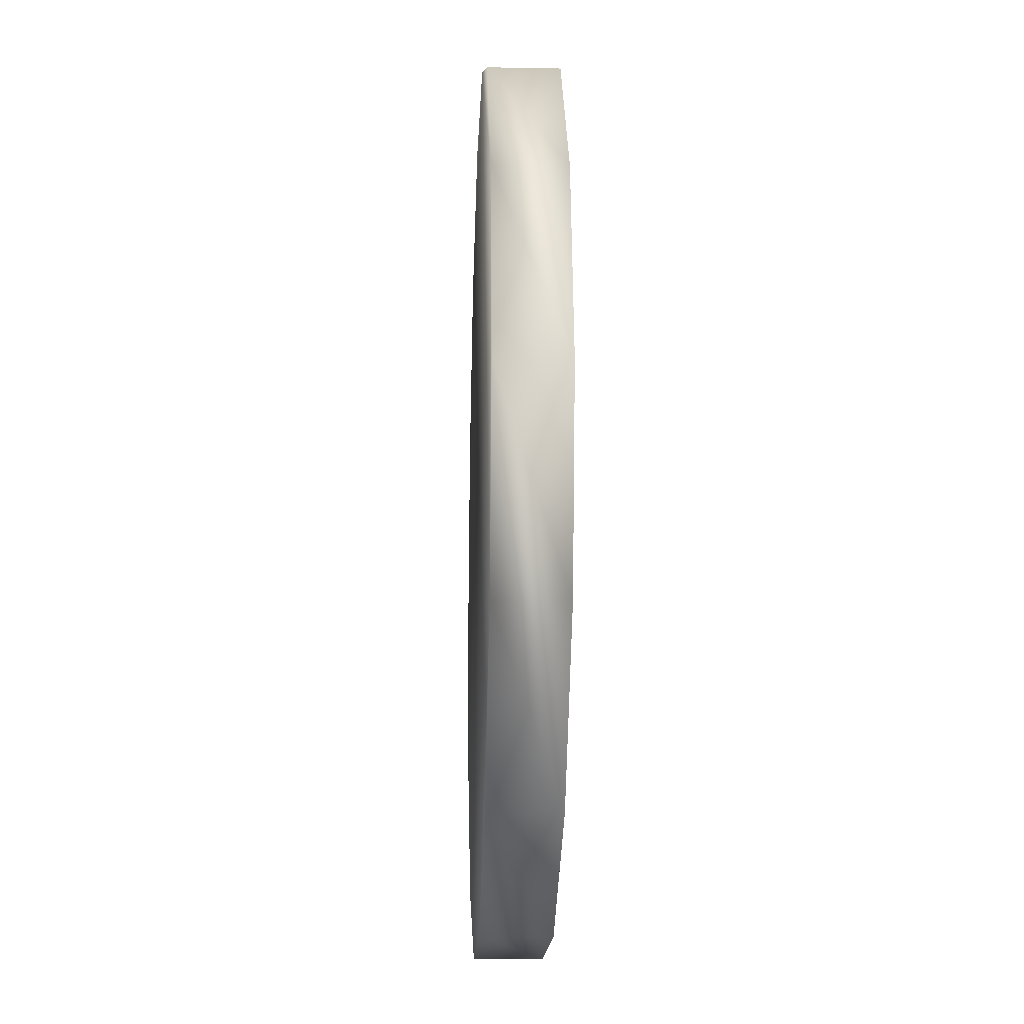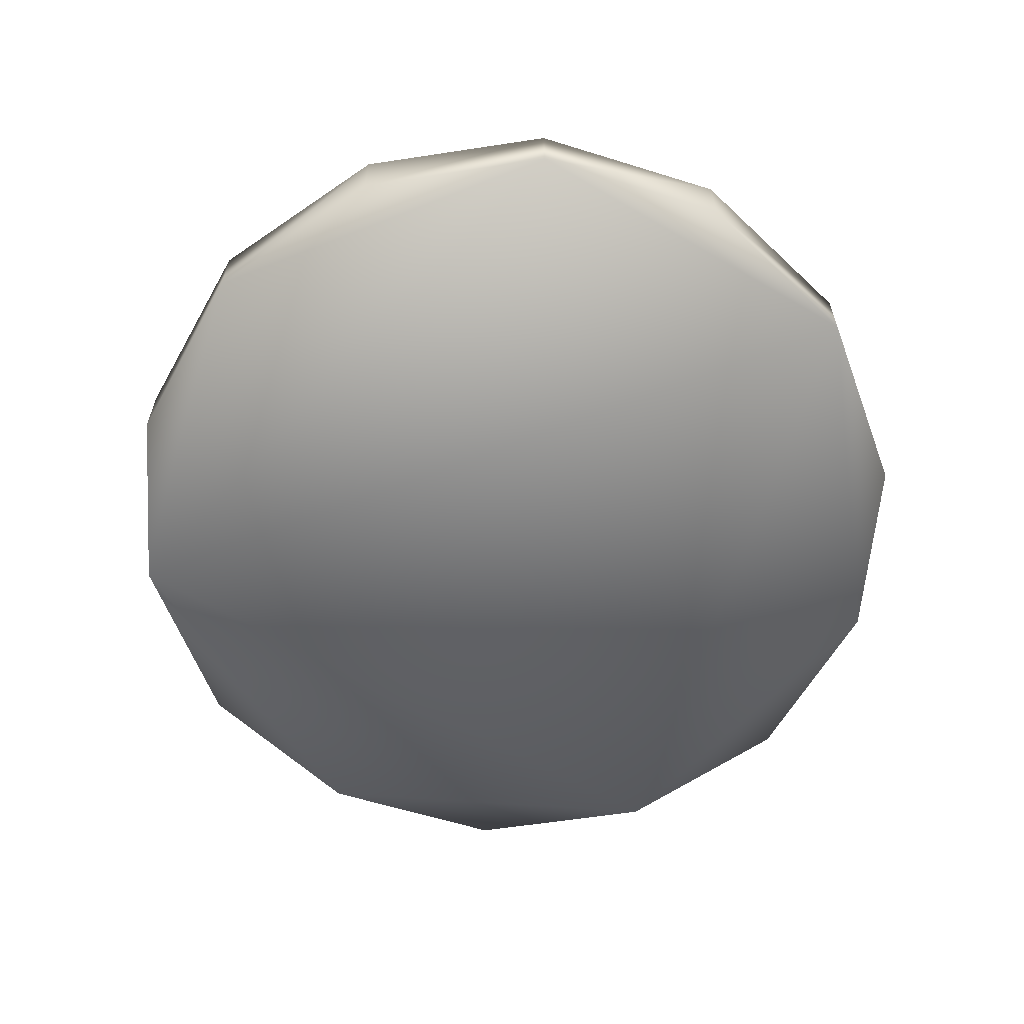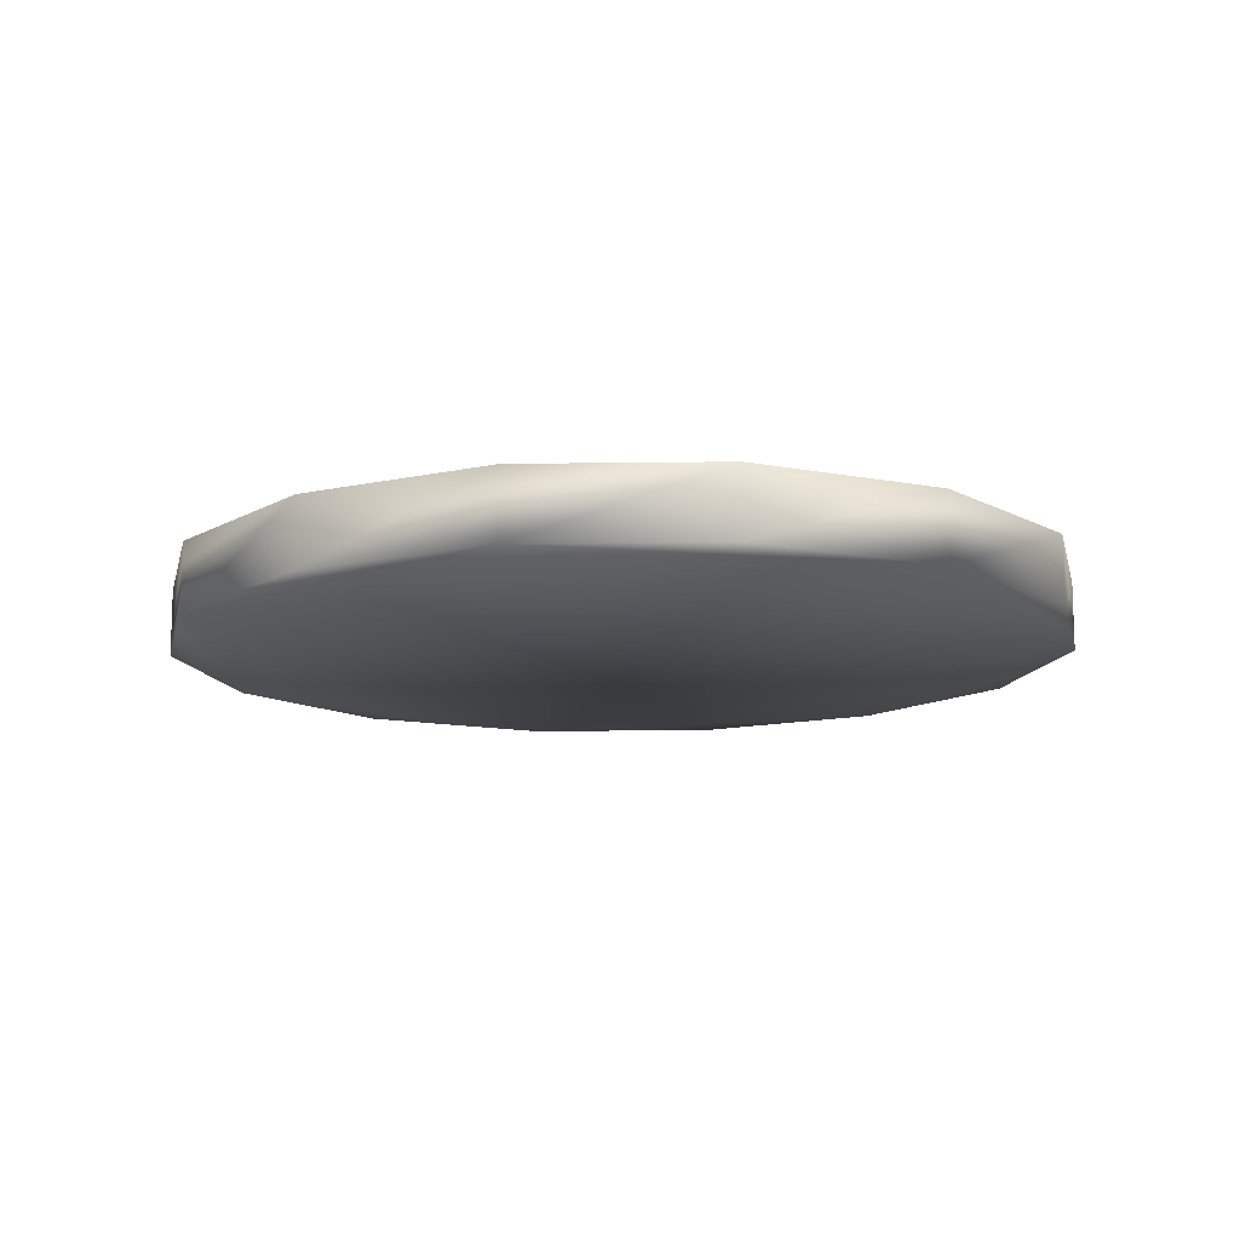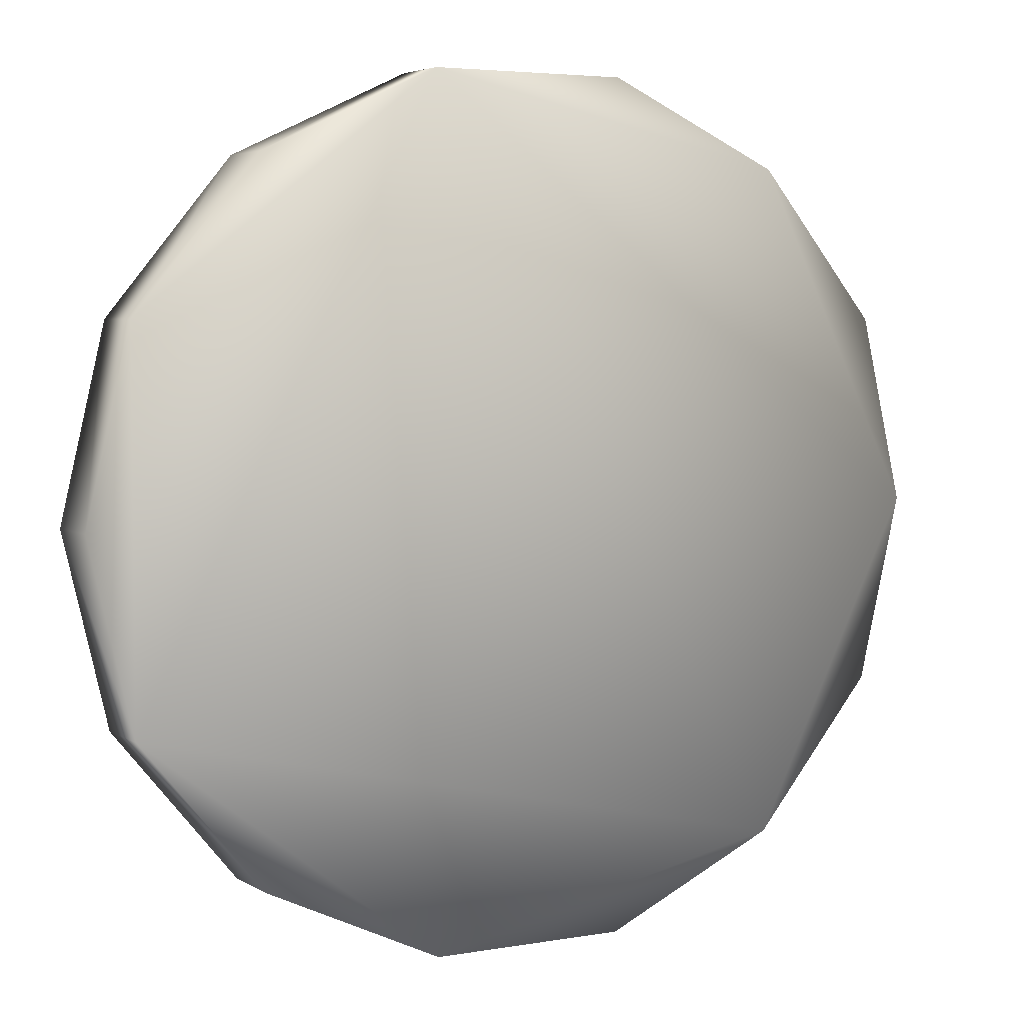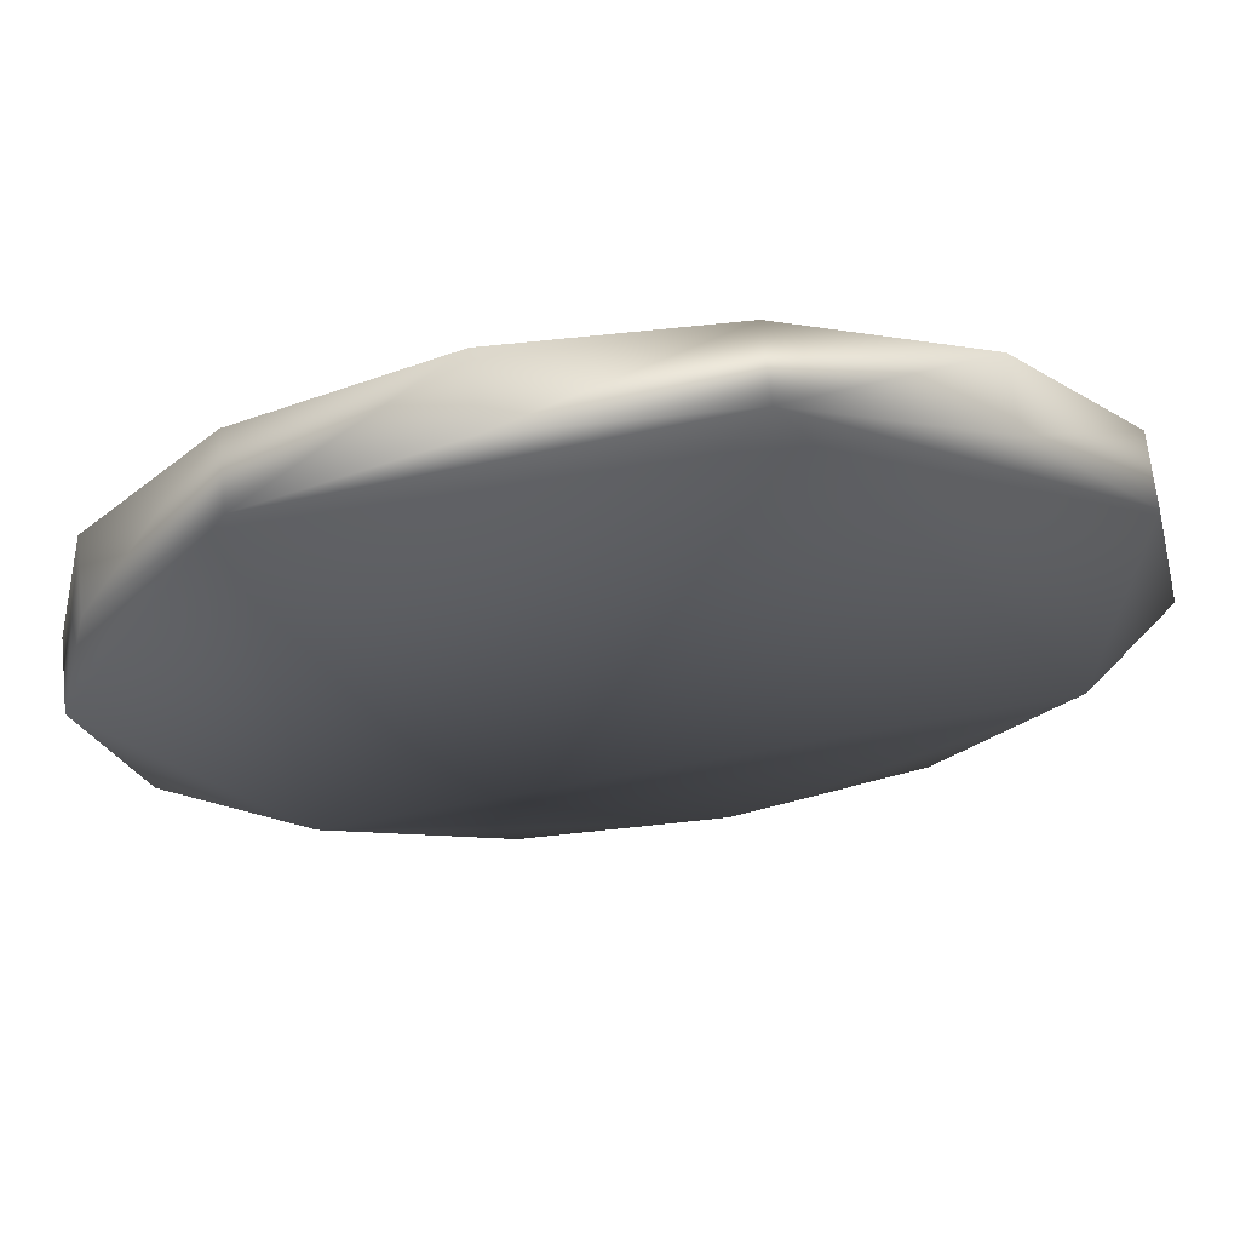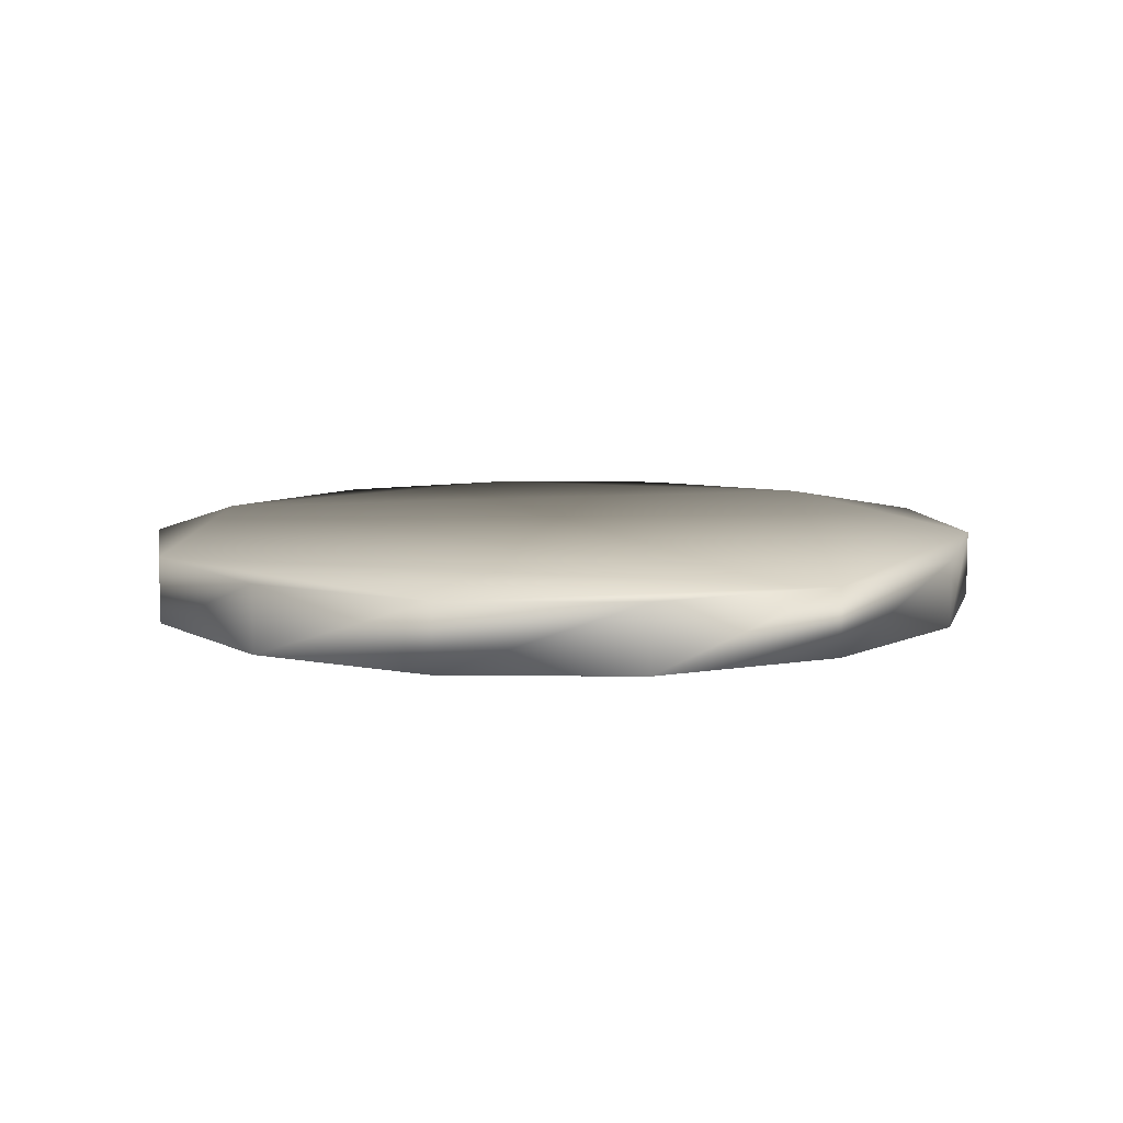
<metadata>
{"format":"obj","ext":"obj","renderer":"f3d","projection":"perspective","resolution":1024,"background":"white","views":[{"elev":-15.9,"azim":-92.2,"up":"+Z"},{"elev":-60.5,"azim":85.6,"up":"+Y"},{"elev":-12.6,"azim":52.3,"up":"+Y"},{"elev":4.5,"azim":-29.5,"up":"+Z"},{"elev":67.1,"azim":173.8,"up":"+Z"},{"elev":9.0,"azim":104.8,"up":"+Y"}]}
</metadata>
<code>
o mesh7/mesh7-geometry#mesh7-geometry
v 0.07957 0.2505 -0.7489
v 0.03452 0.2505 -0.728
v -0.01548 0.2505 -0.728
v 0.07957 0.2671 -0.7489
v 0.03452 0.2671 -0.728
v 0.1219 0.2505 -0.8338
v 0.1107 0.2671 -0.7867
v -0.01548 0.2671 -0.728
v 0.1107 0.2505 -0.7867
v 0.07957 0.2505 -0.9187
v 0.1219 0.2671 -0.8338
v -0.06053 0.2505 -0.7489
v -0.0917 0.2505 -0.8809
v 0.1107 0.2505 -0.8809
v 0.07957 0.2671 -0.9187
v -0.06053 0.2671 -0.7489
v -0.0917 0.2505 -0.7867
v 0.1107 0.2671 -0.8809
v -0.01548 0.2505 -0.9396
v -0.0917 0.2671 -0.8809
v -0.0917 0.2671 -0.7867
v -0.1028 0.2505 -0.8338
v -0.06053 0.2505 -0.9187
v 0.03452 0.2505 -0.9396
v 0.03452 0.2671 -0.9396
v -0.01548 0.2671 -0.9396
v -0.1028 0.2671 -0.8338
v -0.06053 0.2671 -0.9187
f 1 2 3
f 3 2 1
f 4 2 1
f 1 2 4
f 5 3 2
f 2 3 5
f 6 1 3
f 3 1 6
f 5 2 4
f 4 2 5
f 7 4 1
f 1 4 7
f 8 3 5
f 5 3 8
f 6 9 1
f 1 9 6
f 6 3 10
f 10 3 6
f 4 8 5
f 5 8 4
f 11 4 7
f 7 4 11
f 7 1 9
f 9 1 7
f 8 12 3
f 3 12 8
f 11 9 6
f 6 9 11
f 10 3 13
f 13 3 10
f 6 10 14
f 14 10 6
f 4 15 8
f 8 15 4
f 11 15 4
f 4 15 11
f 11 7 9
f 9 7 11
f 16 12 8
f 8 12 16
f 3 12 17
f 17 12 3
f 18 11 6
f 6 11 18
f 3 17 13
f 13 17 3
f 10 13 19
f 19 13 10
f 15 14 10
f 10 14 15
f 18 6 14
f 14 6 18
f 15 20 8
f 8 20 15
f 11 18 15
f 15 18 11
f 17 12 16
f 16 12 17
f 8 21 16
f 16 21 8
f 13 17 22
f 22 17 13
f 19 13 23
f 23 13 19
f 10 19 24
f 24 19 10
f 15 18 14
f 14 18 15
f 15 10 25
f 25 10 15
f 15 26 20
f 20 26 15
f 8 20 21
f 21 20 8
f 17 16 21
f 21 16 17
f 22 17 21
f 21 17 22
f 13 22 27
f 27 22 13
f 23 13 20
f 20 13 23
f 28 19 23
f 23 19 28
f 26 24 19
f 19 24 26
f 25 10 24
f 24 10 25
f 15 25 26
f 26 25 15
f 26 28 20
f 20 28 26
f 20 27 21
f 21 27 20
f 22 21 27
f 27 21 22
f 13 27 20
f 20 27 13
f 23 20 28
f 28 20 23
f 26 19 28
f 28 19 26
f 26 25 24
f 24 25 26

</code>
